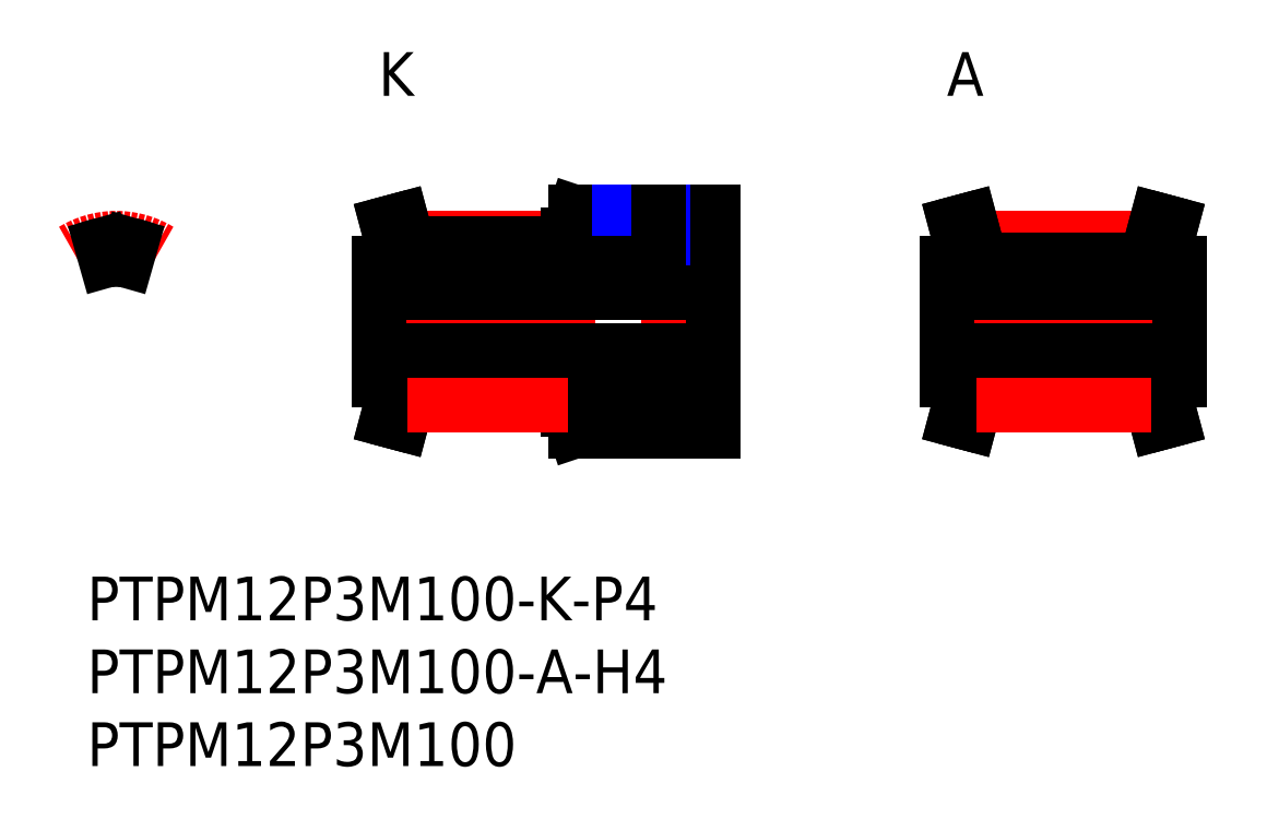
<metadata>
{"format":"dxf","ext":"dxf","renderer":"ezdxf+matplotlib","layout":"modelspace","background":"white","min_lineweight":24,"dpi":150}
</metadata>
<code>
0
SECTION
2
ENTITIES
0
LINE
8
MSM_CENTER
10
22
20
23.23
30
0
11
33
21
23.23
31
0
0
LINE
8
MSM_CONTINUOUS
10
43
20
21.5
30
0
11
39.5
21
21.5
31
0
0
LINE
8
MSM_CONTINUOUS
10
33.5
20
25
30
0
11
43
21
25
31
0
0
LINE
8
MSM_CONTINUOUS
10
22
20
22.85
30
0
11
33
21
22.85
31
0
0
LINE
8
MSM_CONTINUOUS
10
22
20
21.76
30
0
11
33
21
21.76
31
0
0
LINE
8
MSM_CENTER
10
19
20
17.5
30
0
11
44
21
17.5
31
0
0
LINE
8
MSM_CONTINUOUS
10
20
20
13.5
30
0
11
20
21
21.5
31
0
0
LINE
8
MSM_CONTINUOUS
10
43
20
25
30
0
11
43
21
10
31
0
0
LINE
8
MSM_CONTINUOUS
10
33
20
21.5
30
0
11
33
21
23.5
31
0
0
LINE
8
MSM_CONTINUOUS
10
33
20
13.5
30
0
11
33
21
11.5
31
0
0
LINE
8
MSM_CONTINUOUS
10
22
20
13.24
30
0
11
33
21
13.24
31
0
0
LINE
8
MSM_CONTINUOUS
10
22
20
12.15
30
0
11
33
21
12.15
31
0
0
LINE
8
MSM_CONTINUOUS
10
33.5
20
10
30
0
11
43
21
10
31
0
0
LINE
8
MSM_CONTINUOUS
10
43
20
13.5
30
0
11
33
21
13.5
31
0
0
LINE
8
MSM_CENTER
10
76
20
17.5
30
0
11
58
21
17.5
31
0
0
LINE
8
MSM_CONTINUOUS
10
75
20
19.5
30
0
11
59
21
19.5
31
0
0
LINE
8
MSM_CONTINUOUS
10
61
20
21.5
30
0
11
59
21
21.5
31
0
0
LINE
8
MSM_CONTINUOUS
10
75
20
21.5
30
0
11
73
21
21.5
31
0
0
LINE
8
MSM_CONTINUOUS
10
73
20
22.85
30
0
11
73
21
21.5
31
0
0
LINE
8
MSM_CONTINUOUS
10
61
20
22.85
30
0
11
61
21
21.5
31
0
0
LINE
8
MSM_CONTINUOUS
10
75
20
15.5
30
0
11
59
21
15.5
31
0
0
LINE
8
MSM_CONTINUOUS
10
61
20
13.5
30
0
11
59
21
13.5
31
0
0
LINE
8
MSM_CONTINUOUS
10
75
20
13.5
30
0
11
73
21
13.5
31
0
0
LINE
8
MSM_CONTINUOUS
10
73
20
12.15
30
0
11
73
21
13.5
31
0
0
LINE
8
MSM_CONTINUOUS
10
61
20
12.15
30
0
11
61
21
13.5
31
0
0
LINE
8
MSM_CONTINUOUS
10
75
20
21.5
30
0
11
75
21
13.5
31
0
0
LINE
8
MSM_CONTINUOUS
10
59
20
21.5
30
0
11
59
21
13.5
31
0
0
LINE
8
MSM_CONTINUOUS
10
60
20
22.72
30
0
11
60
21
21.5
31
0
0
LINE
8
MSM_CONTINUOUS
10
73
20
22.85
30
0
11
61
21
22.85
31
0
0
LINE
8
MSM_CONTINUOUS
10
73
20
12.15
30
0
11
61
21
12.15
31
0
0
LINE
8
MSM_CENTER
10
73
20
23.23
30
0
11
61
21
23.23
31
0
0
LINE
8
MSM_CONTINUOUS
10
61
20
22.85
30
0
11
60.56
21
24.5
31
0
0
LINE
8
MSM_CONTINUOUS
10
60
20
22.72
30
0
11
59.59
21
24.24
31
0
0
LINE
8
MSM_CONTINUOUS
10
60.56
20
24.5
30
0
11
59.59
21
24.24
31
0
0
LINE
8
MSM_CONTINUOUS
10
73
20
22.85
30
0
11
73.44
21
24.5
31
0
0
LINE
8
MSM_CONTINUOUS
10
73.44
20
24.5
30
0
11
74.41
21
24.24
31
0
0
LINE
8
MSM_CONTINUOUS
10
74
20
22.72
30
0
11
74.41
21
24.24
31
0
0
LINE
8
MSM_CONTINUOUS
10
74
20
22.72
30
0
11
74
21
21.5
31
0
0
LINE
8
MSM_CONTINUOUS
10
61
20
12.15
30
0
11
60.56
21
10.5
31
0
0
LINE
8
MSM_CONTINUOUS
10
60.56
20
10.5
30
0
11
59.59
21
10.76
31
0
0
LINE
8
MSM_CONTINUOUS
10
60
20
12.28
30
0
11
59.59
21
10.76
31
0
0
LINE
8
MSM_CONTINUOUS
10
60
20
12.28
30
0
11
60
21
13.5
31
0
0
LINE
8
MSM_CONTINUOUS
10
73
20
12.15
30
0
11
73.44
21
10.5
31
0
0
LINE
8
MSM_CONTINUOUS
10
73.44
20
10.5
30
0
11
74.41
21
10.76
31
0
0
LINE
8
MSM_CONTINUOUS
10
74
20
12.28
30
0
11
74.41
21
10.76
31
0
0
LINE
8
MSM_CONTINUOUS
10
74
20
12.28
30
0
11
74
21
13.5
31
0
0
LINE
8
MSM_CONTINUOUS
10
33
20
23.5
30
0
11
33.5
21
25
31
0
0
LINE
8
MSM_CENTER
10
2
20
24.23
30
0
11
2
21
20.76
31
0
0
ARC
8
MSM_CENTER
10
2
20
17.5
30
0
40
5.73
50
58.43
51
121.6
0
LINE
8
MSM_CONTINUOUS
10
1
20
22.76
30
0
11
1.3
21
21.7
31
0
0
LINE
8
MSM_CONTINUOUS
10
2.7
20
21.7
30
0
11
3
21
22.76
31
0
0
ARC
8
MSM_CONTINUOUS
10
2
20
17.5
30
0
40
5.35
50
68.05
51
79.23
0
ARC
8
MSM_CONTINUOUS
10
2
20
17.5
30
0
40
5.35
50
100.8
51
112
0
INSERT
8
MSM_CONTINUOUS
2
*U97
10
0
20
0
30
0
0
INSERT
8
MSM_CONTINUOUS
2
*U98
10
0
20
0
30
0
0
INSERT
8
MSM_CONTINUOUS
2
*U99
10
0
20
0
30
0
0
LINE
8
MSM_CONTINUOUS
10
22
20
21.5
30
0
11
20
21
21.5
31
0
0
LINE
8
MSM_CONTINUOUS
10
22
20
22.85
30
0
11
22
21
21.5
31
0
0
LINE
8
MSM_CONTINUOUS
10
21
20
22.72
30
0
11
21
21
21.5
31
0
0
LINE
8
MSM_CONTINUOUS
10
22
20
22.85
30
0
11
21.56
21
24.5
31
0
0
LINE
8
MSM_CONTINUOUS
10
21
20
22.72
30
0
11
20.59
21
24.24
31
0
0
LINE
8
MSM_CONTINUOUS
10
21.56
20
24.5
30
0
11
20.59
21
24.24
31
0
0
LINE
8
MSM_CONTINUOUS
10
22
20
13.5
30
0
11
20
21
13.5
31
0
0
LINE
8
MSM_CONTINUOUS
10
22
20
12.15
30
0
11
22
21
13.5
31
0
0
LINE
8
MSM_CONTINUOUS
10
22
20
12.15
30
0
11
21.56
21
10.5
31
0
0
LINE
8
MSM_CONTINUOUS
10
21.56
20
10.5
30
0
11
20.59
21
10.76
31
0
0
LINE
8
MSM_CONTINUOUS
10
21
20
12.28
30
0
11
20.59
21
10.76
31
0
0
LINE
8
MSM_CONTINUOUS
10
21
20
12.28
30
0
11
21
21
13.5
31
0
0
LINE
8
MSM_CENTER
10
38
20
26
30
0
11
38
21
18.5
31
0
0
LINE
8
MSM_CONTINUOUS
10
36.77
20
25
30
0
11
36.77
21
19.5
31
0
0
LINE
8
MSM_NARROW
10
39.5
20
25
30
0
11
39.5
21
19.5
31
0
0
LINE
8
MSM_NARROW
10
36.5
20
25
30
0
11
36.5
21
19.5
31
0
0
LINE
8
MSM_CONTINUOUS
10
39.23
20
25
30
0
11
39.23
21
19.5
31
0
0
LINE
8
MSM_CONTINUOUS
10
20
20
19.5
30
0
11
43
21
19.5
31
0
0
LINE
8
MSM_CONTINUOUS
10
20
20
15.5
30
0
11
43
21
15.5
31
0
0
INSERT
8
MSM_CONTINUOUS
2
*U100
10
0
20
0
30
0
0
INSERT
8
MSM_CONTINUOUS
2
*U101
10
0
20
0
30
0
0
LINE
8
MSM_CONTINUOUS
10
73
20
21.76
30
0
11
61
21
21.76
31
0
0
LINE
8
MSM_CONTINUOUS
10
73
20
13.24
30
0
11
61
21
13.24
31
0
0
ARC
8
MSM_CONTINUOUS
10
2
20
17.5
30
0
40
4.26
50
80.54
51
99.46
0
LINE
8
MSM_CONTINUOUS
10
33
20
11.5
30
0
11
33.5
21
10
31
0
0
LINE
8
MSM_CENTER
10
22
20
11.77
30
0
11
33
21
11.77
31
0
0
LINE
8
MSM_CENTER
10
73
20
11.77
30
0
11
61
21
11.77
31
0
0
LINE
8
MSM_CONTINUOUS
10
36.5
20
21.5
30
0
11
33
21
21.5
31
0
0
ENDSEC
0
EOF

</code>
